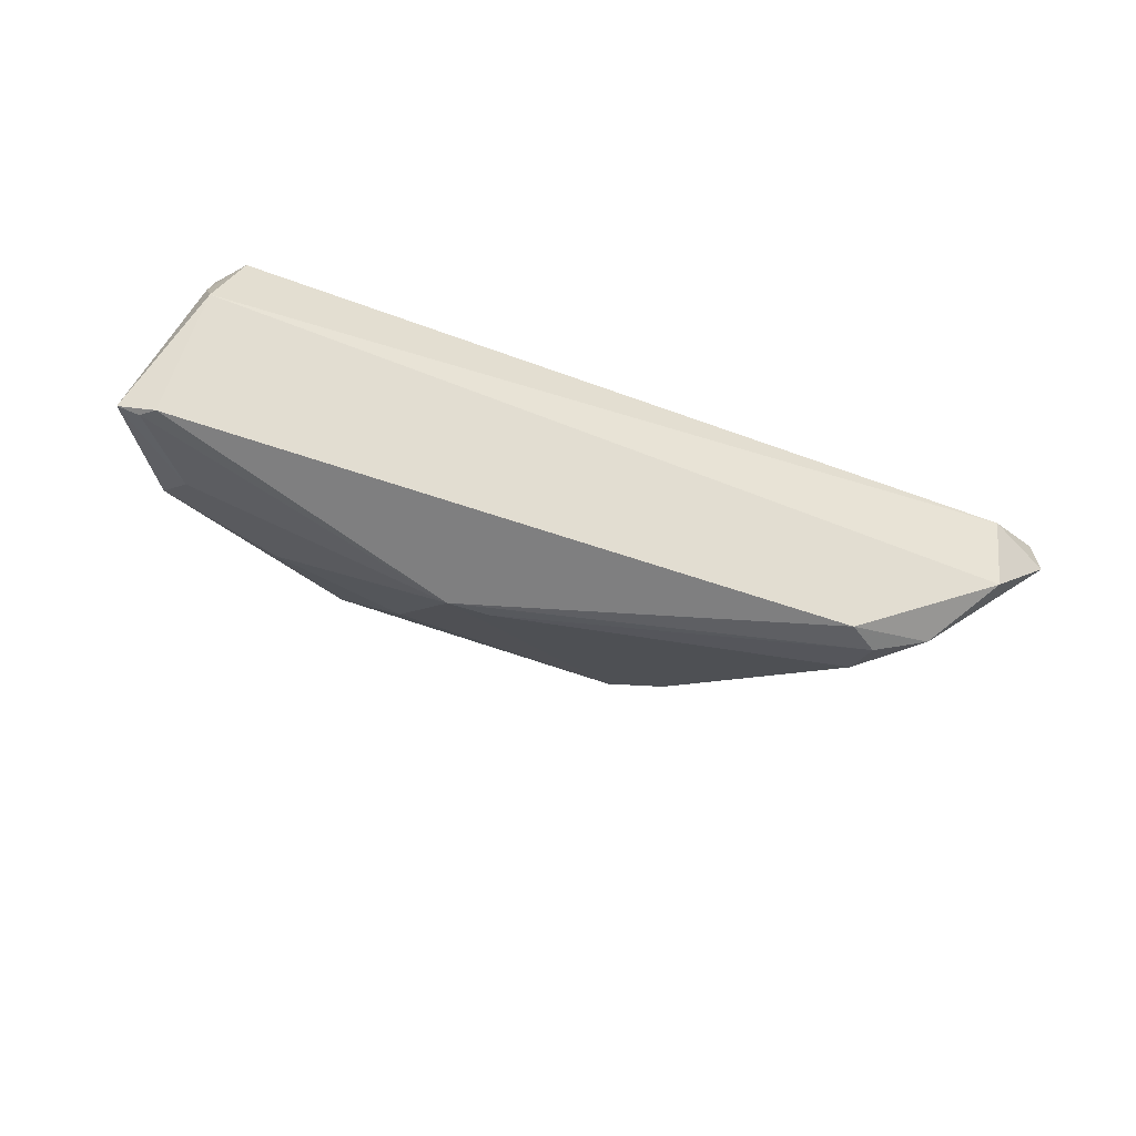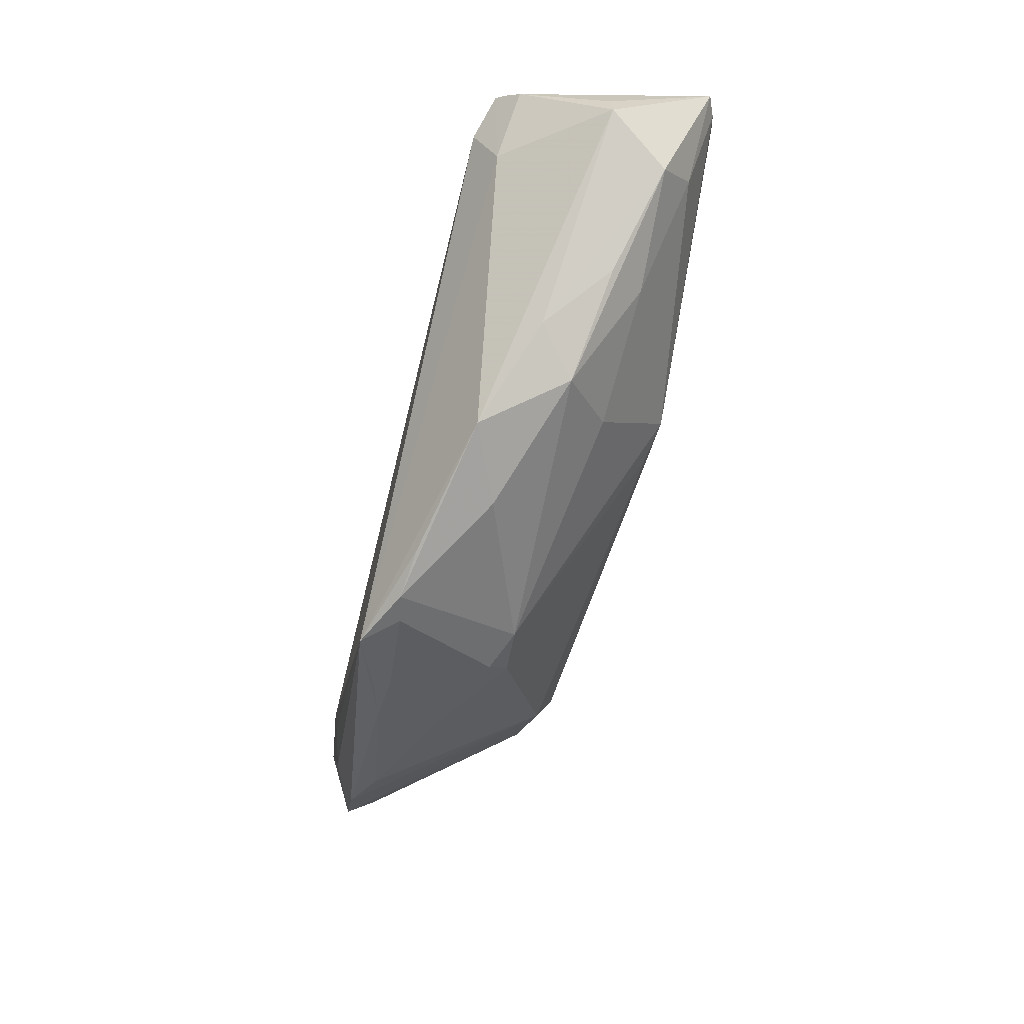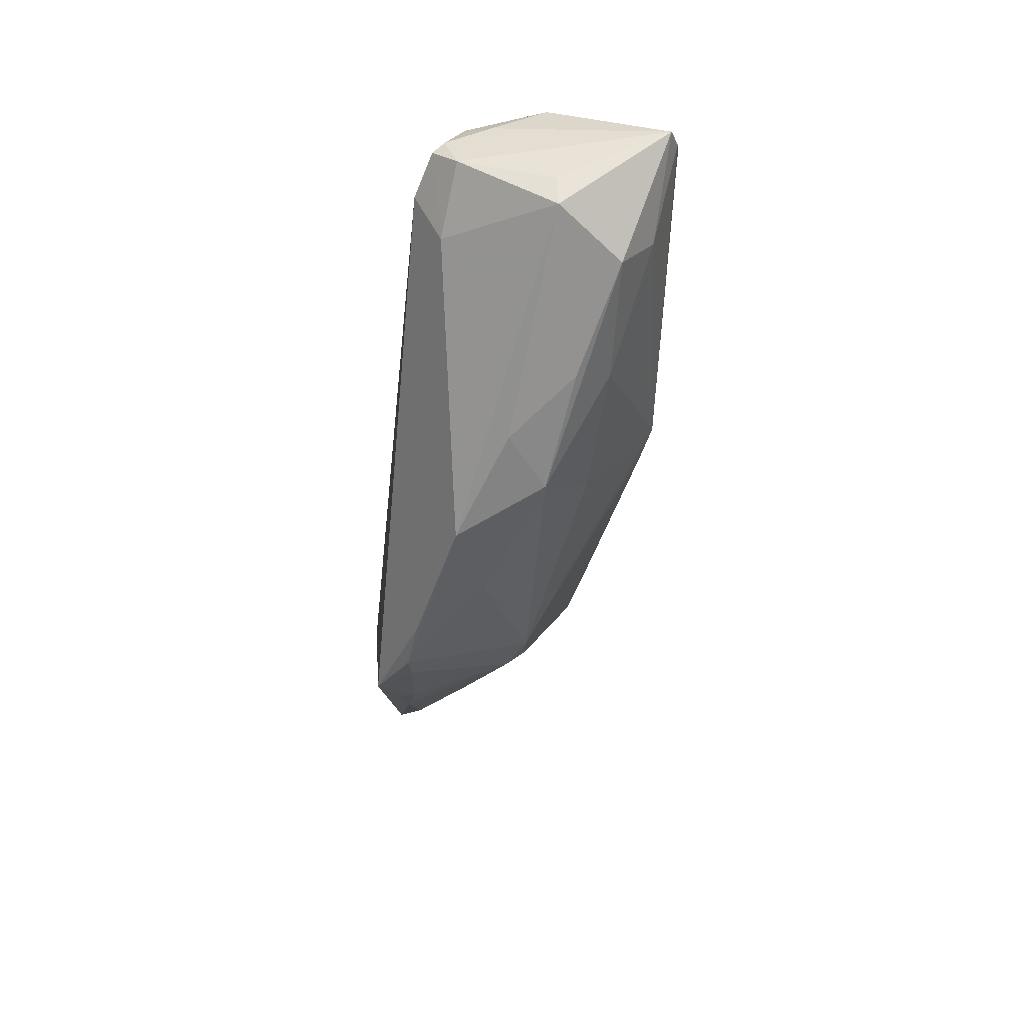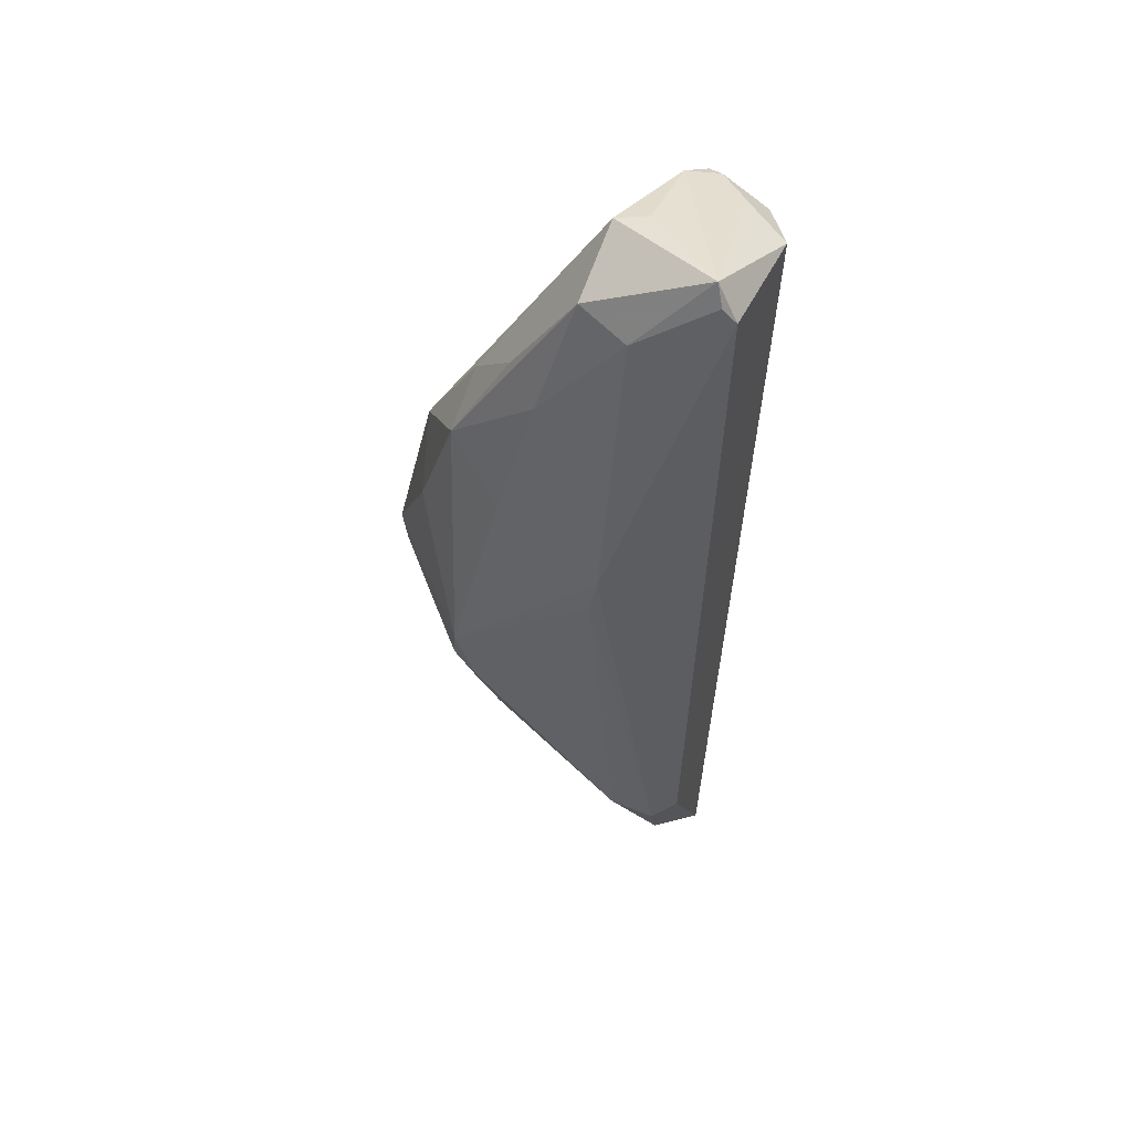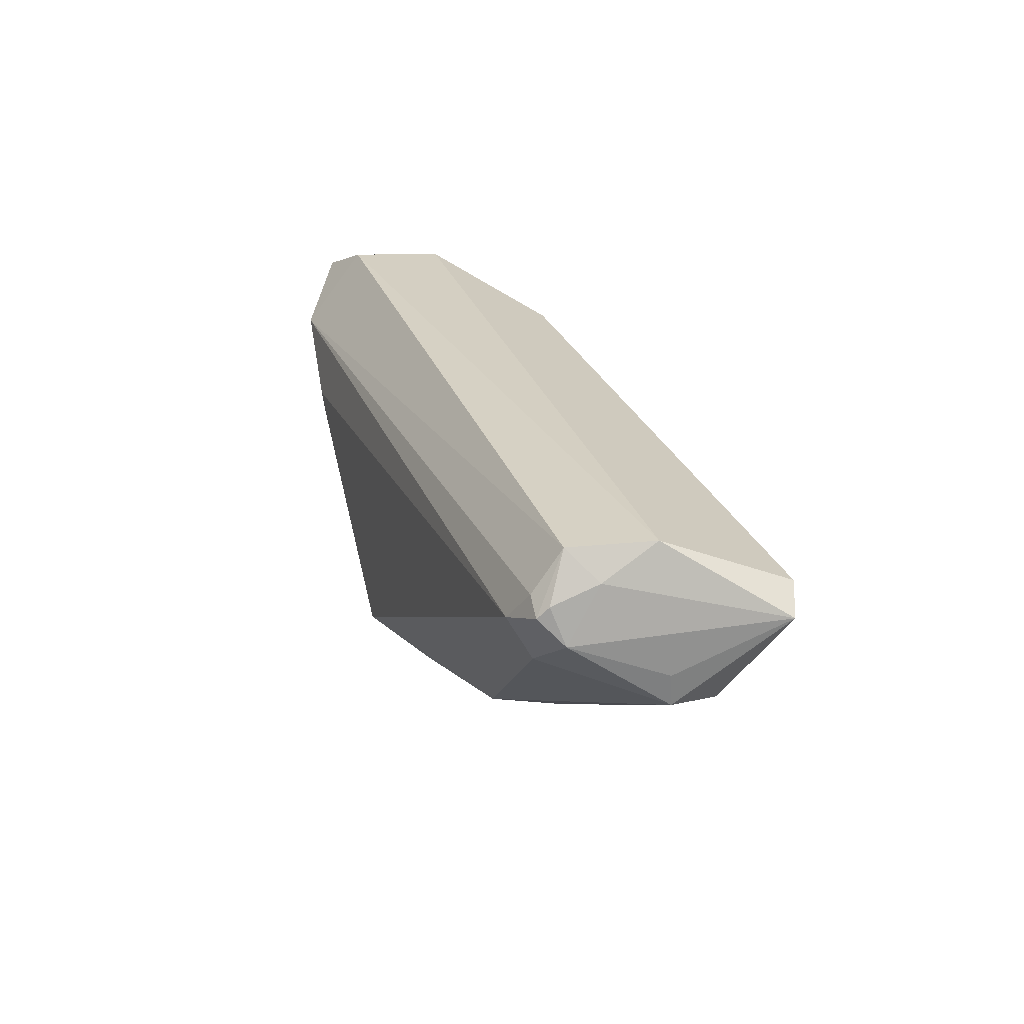
<metadata>
{"format":"obj","ext":"obj","renderer":"f3d","projection":"perspective","resolution":1024,"background":"white","views":[{"elev":-50.0,"azim":158.3,"up":"+Z"},{"elev":-66.5,"azim":76.0,"up":"+Y"},{"elev":-36.2,"azim":83.8,"up":"+Y"},{"elev":-40.5,"azim":87.6,"up":"+Z"},{"elev":26.5,"azim":70.9,"up":"+Y"}]}
</metadata>
<code>
v 0.04788 0.004232 -0.01116
v -0.01099 -0.01369 -0.003067
v -0.0522 0.001012 0.01149
v -0.005588 -0.02112 0.01289
v 0.008046 -0.01788 0.0044
v 0.05492 0.006422 0.0009573
v -0.02795 -0.01065 0.003371
v 0.05229 0.01062 0.012
v 0.04535 0.01138 0.01643
v 0.05169 0.01725 0.008001
v 0.0576 0.01255 -0.01198
v -0.03375 0.01271 -0.01434
v 0.05504 0.01314 -0.01313
v 0.0005559 -0.01995 0.01225
v -0.03883 0.004187 0.01643
v 0.04975 -0.0009001 -0.007083
v -0.03915 0.0008293 0.01591
v -0.05648 0.01164 0.007485
v 0.01079 0.002167 -0.01561
v -0.04078 -0.007689 0.009319
v -0.05012 0.01145 0.01506
v 0.01845 -0.008684 -0.007257
v -0.04838 0.02039 -0.004381
v 0.05144 0.02112 0.001451
v 0.05469 0.002557 0.0007259
v 0.05089 0.01499 0.01343
v 0.02467 -0.01415 -0.001318
v 0.04498 0.005313 0.01315
v -0.02003 -0.01777 0.0134
v -0.04394 -0.0005023 0.01462
v 0.05049 0.0136 0.01477
v -0.03364 0.007535 -0.01215
v 0.01768 -0.01713 0.008735
v -0.04984 0.02112 0.007362
v 0.01601 0.002812 -0.01643
v -0.04595 -0.005678 0.01187
v -0.05692 0.01781 0.009697
v -0.01635 -0.0138 -0.001032
v 0.04819 0.0203 0.01093
v 0.04817 0.01529 0.01462
v -0.01744 -0.01107 -0.003627
v 0.0376 -0.007674 -0.003373
v -0.009299 -0.02029 0.01216
v -0.02585 -0.01545 0.0117
v -0.01994 -0.01733 0.01124
v -0.05755 0.01804 0.005124
v 0.05358 0.01481 -0.01363
v -0.0576 0.01397 0.01059
v -0.041 0.01383 -0.01105
v 0.03506 -0.004935 -0.007808
v 0.03017 -0.01149 0.003678
v -0.02962 0.01574 -0.01502
v -0.01332 -0.02028 0.01643
f 47 24 11
f 52 24 47
f 47 35 52
f 23 24 52
f 52 49 23
f 35 1 50
f 50 22 35
f 27 22 50
f 52 35 12
f 12 49 52
f 12 32 49
f 35 22 2
f 2 22 27
f 2 4 38
f 13 1 35
f 35 47 13
f 11 1 13
f 13 47 11
f 6 25 11
f 11 24 10
f 24 23 34
f 16 50 1
f 16 1 11
f 27 50 16
f 11 25 16
f 35 2 19
f 19 2 32
f 19 12 35
f 32 12 19
f 41 2 38
f 32 2 41
f 5 2 27
f 4 2 5
f 27 33 5
f 5 33 4
f 46 34 23
f 46 18 48
f 46 23 49
f 49 18 46
f 39 31 26
f 34 21 39
f 24 34 39
f 39 10 24
f 26 10 39
f 9 21 15
f 32 20 36
f 38 4 43
f 43 45 38
f 44 20 38
f 38 45 44
f 44 36 20
f 27 16 42
f 7 20 32
f 32 41 7
f 38 20 7
f 7 41 38
f 28 33 25
f 28 31 9
f 37 46 48
f 34 46 37
f 48 21 37
f 37 21 34
f 9 31 40
f 31 39 40
f 40 21 9
f 40 39 21
f 3 21 48
f 48 18 3
f 3 30 21
f 36 30 3
f 3 18 49
f 49 32 3
f 32 36 3
f 4 33 14
f 51 16 25
f 51 42 16
f 25 33 51
f 51 33 27
f 27 42 51
f 8 28 25
f 31 28 8
f 25 6 8
f 26 31 8
f 8 6 11
f 11 10 8
f 8 10 26
f 17 15 21
f 21 30 17
f 53 30 36
f 36 44 53
f 53 17 30
f 15 17 53
f 9 15 53
f 45 43 53
f 53 43 4
f 53 28 9
f 4 14 53
f 33 28 53
f 53 14 33
f 29 44 45
f 45 53 29
f 29 53 44

</code>
